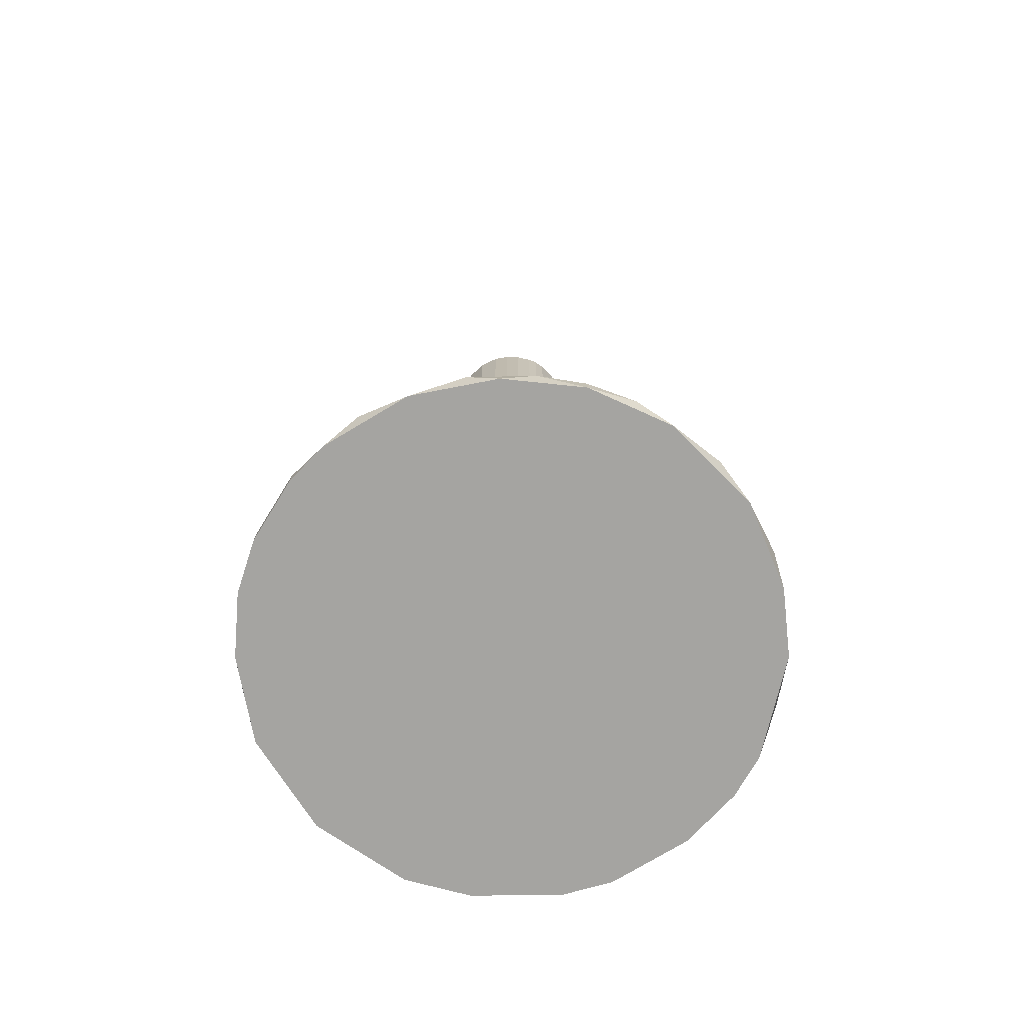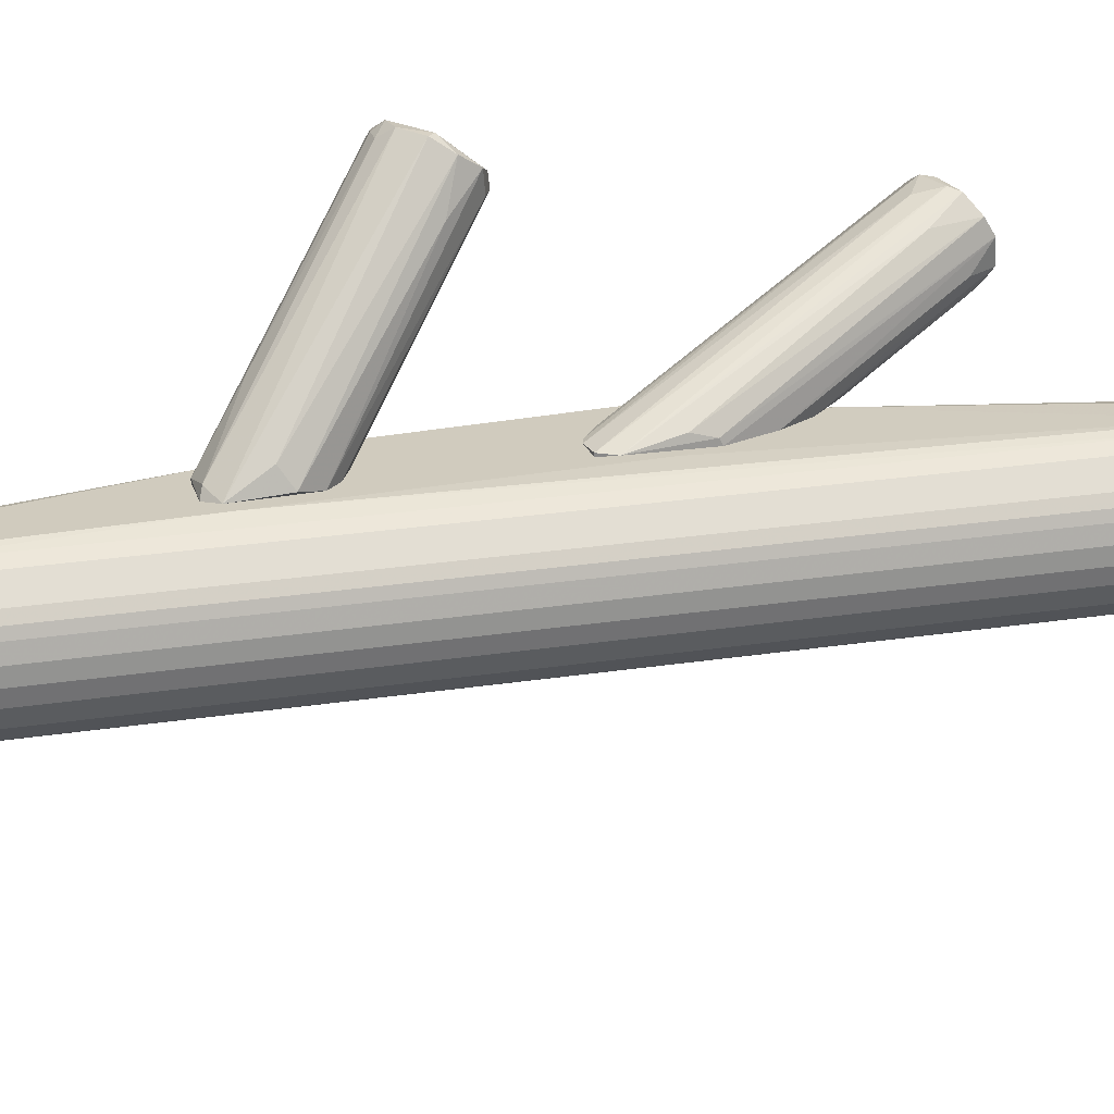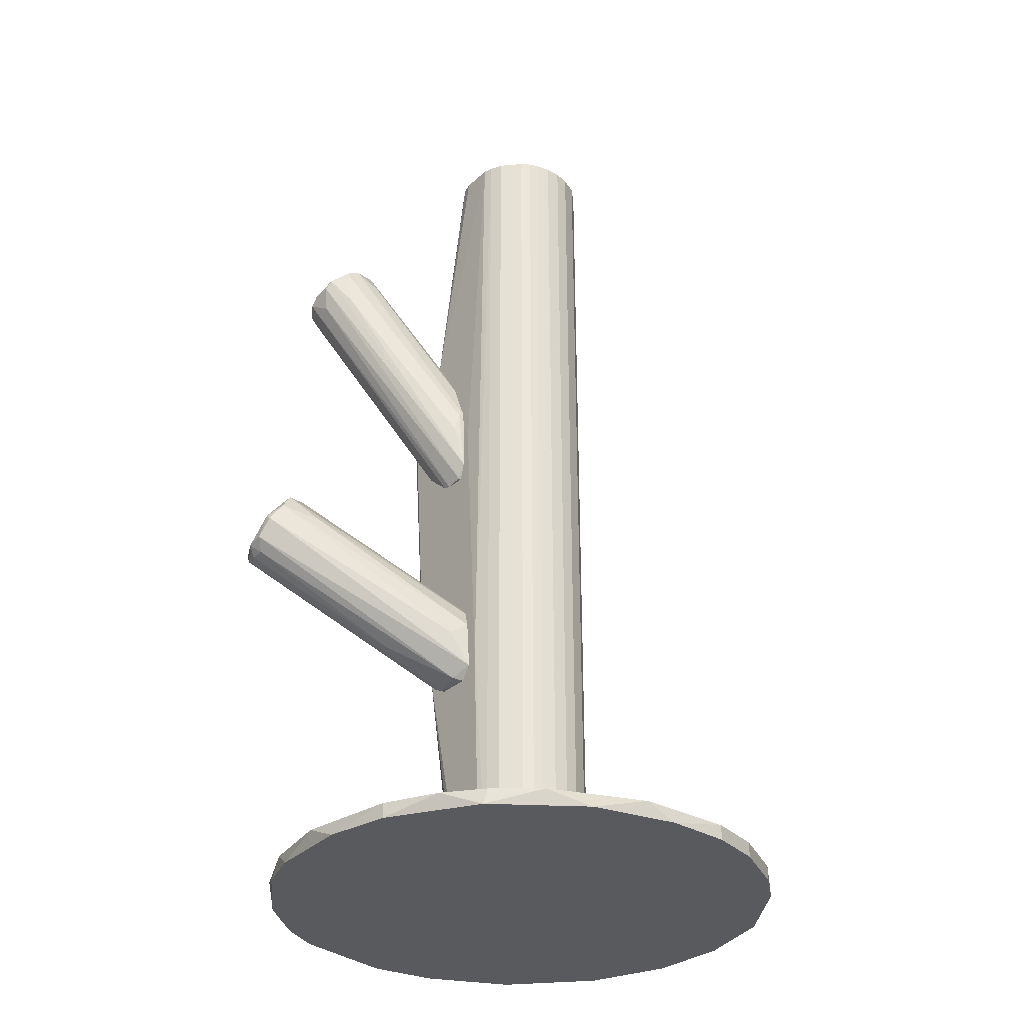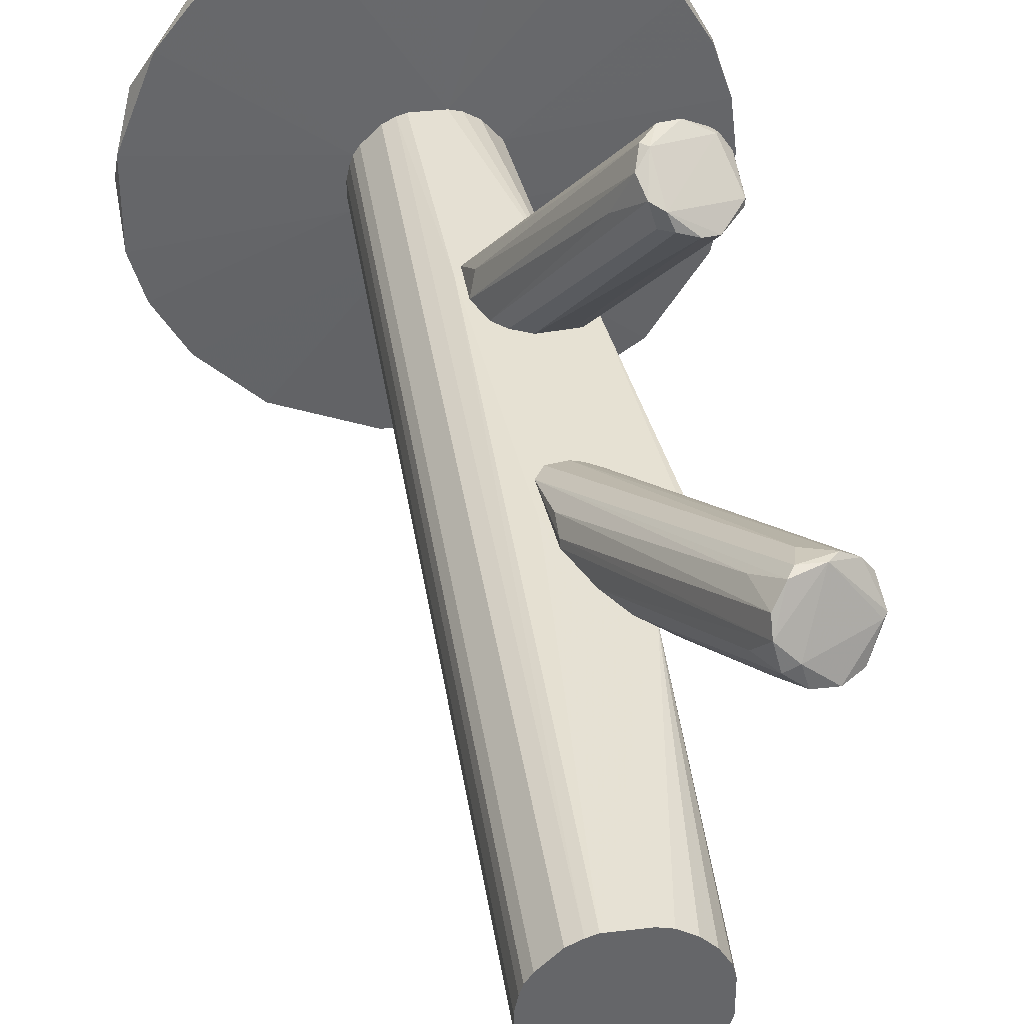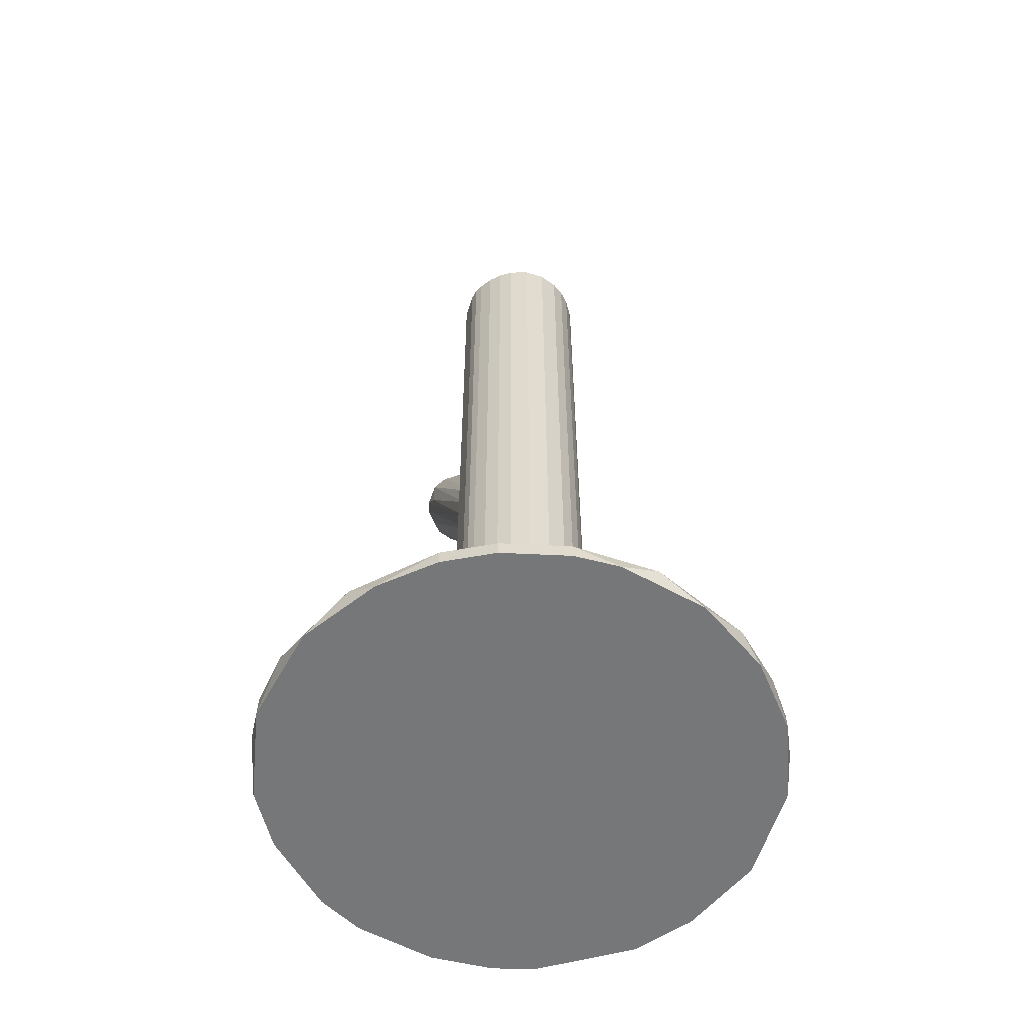
<metadata>
{"format":"obj","ext":"obj","renderer":"f3d","projection":"perspective","resolution":1024,"background":"white","views":[{"elev":-73.2,"azim":-1.6,"up":"+Z"},{"elev":23.3,"azim":-104.9,"up":"+Y"},{"elev":-31.7,"azim":-128.0,"up":"+Z"},{"elev":38.7,"azim":-8.5,"up":"+Y"},{"elev":-57.1,"azim":-62.8,"up":"+Z"}]}
</metadata>
<code>
o convex_0
v -0.005366 -0.08217 -0.1456
v 0.000225 0.07645 -0.1409
v 0.004884 0.01766 -0.14
v 0.07955 -0.002857 -0.1456
v -0.07349 0.02792 -0.1456
v -0.07349 -0.03364 -0.1409
v 0.05714 -0.05884 -0.1409
v 0.01701 0.07457 -0.1456
v 0.07208 0.03073 -0.1409
v -0.05669 0.05313 -0.1409
v -0.0147 -0.08123 -0.1409
v -0.06323 -0.05137 -0.1456
v 0.04315 -0.07004 -0.1456
v -0.02964 0.07085 -0.1456
v 0.05341 0.05592 -0.1456
v 0.04408 0.06339 -0.1409
v 0.07394 -0.0327 -0.1409
v -0.07815 0.01114 -0.1409
v -0.007229 -0.02337 -0.14
v -0.07815 -0.01778 -0.1456
v 0.01888 -0.0803 -0.1409
v -0.04456 -0.0691 -0.1409
v 0.06554 -0.04858 -0.1456
v -0.03057 -0.07656 -0.1456
v 0.01981 -0.01124 -0.14
v 0.07955 -0.002857 -0.1409
v 0.07301 0.02887 -0.1456
v -0.02964 0.07085 -0.1409
v -0.01936 0.006461 -0.14
v -0.05576 0.05404 -0.1456
v -0.06696 0.04007 -0.1409
v 0.01888 -0.0803 -0.1456
v 0.07674 -0.02337 -0.1456
v 0.06368 0.04473 -0.1409
v 0.03288 -0.07563 -0.1409
v -0.06323 -0.05137 -0.1409
v -0.01004 0.07552 -0.1456
v 0.02355 0.07271 -0.1409
v -0.07815 -0.01778 -0.1409
v -0.0791 0.001802 -0.1456
v 0.03195 0.06991 -0.1456
v -0.05389 -0.06164 -0.1456
v 0.07767 0.01392 -0.1409
v -0.04549 0.06246 -0.1409
v 0.01888 0.007393 -0.14
v -0.02031 -0.01031 -0.14
v -0.07349 -0.03364 -0.1456
v 0.004884 -0.08217 -0.1409
v 0.009543 -0.02244 -0.14
v 0.06647 0.041 -0.1456
f 27 41 50
f 1 8 13
f 8 1 14
f 11 19 22
f 7 13 23
f 17 7 23
f 1 11 24
f 14 1 24
f 11 22 24
f 7 17 25
f 3 19 25
f 25 17 26
f 3 2 28
f 19 3 29
f 3 28 29
f 14 5 30
f 5 18 31
f 18 29 31
f 29 10 31
f 30 5 31
f 10 30 31
f 1 13 32
f 13 4 33
f 23 13 33
f 17 23 33
f 4 26 33
f 26 17 33
f 15 16 34
f 13 7 35
f 32 13 35
f 21 32 35
f 6 12 36
f 22 19 36
f 2 8 37
f 8 14 37
f 28 2 37
f 14 28 37
f 2 3 38
f 8 2 38
f 3 16 38
f 20 6 39
f 5 14 40
f 18 5 40
f 14 24 40
f 24 20 40
f 20 39 40
f 39 18 40
f 4 13 41
f 13 8 41
f 16 15 41
f 27 4 41
f 8 38 41
f 38 16 41
f 12 24 42
f 24 22 42
f 36 12 42
f 22 36 42
f 26 4 43
f 4 27 43
f 27 9 43
f 28 14 44
f 10 29 44
f 29 28 44
f 30 10 44
f 14 30 44
f 16 3 45
f 3 25 45
f 25 26 45
f 9 34 45
f 34 16 45
f 43 9 45
f 26 43 45
f 29 18 46
f 19 29 46
f 6 36 46
f 36 19 46
f 39 6 46
f 18 39 46
f 12 6 47
f 6 20 47
f 24 12 47
f 20 24 47
f 11 1 48
f 19 11 48
f 1 32 48
f 32 21 48
f 7 25 49
f 25 19 49
f 35 7 49
f 21 35 49
f 19 48 49
f 48 21 49
f 9 27 50
f 34 9 50
f 15 34 50
f 41 15 50
o convex_1
v -0.0119 0.01487 0.1456
v -0.002572 -0.02432 -0.14
v -0.007238 -0.02338 -0.14
v 0.004889 0.01767 -0.14
v 0.02076 -0.008454 0.1456
v -0.01284 -0.02058 0.1456
v -0.02124 -0.000991 -0.14
v 0.02076 0.01861 -0.06624
v 0.01982 -0.01125 -0.14
v 0.009554 -0.02245 0.1456
v 0.01329 0.01394 0.1456
v -0.02124 -0.000991 0.1456
v -0.0119 0.01487 -0.14
v -0.0175 -0.01592 -0.14
v 0.02076 0.01861 0.06251
v 0.009554 -0.02245 -0.14
v -0.005372 0.01767 0.1456
v -0.0203 -0.01032 0.1456
v -0.01937 0.006472 -0.14
v 0.02076 0.001808 -0.14
v -0.002572 -0.02432 0.1456
v -0.003506 0.01861 -0.06532
v 0.01796 -0.01499 0.1456
v -0.0175 0.009271 0.1456
v 0.01982 0.005539 0.1456
v -0.02124 -0.005651 -0.14
v 0.01329 0.01394 -0.14
v 0.01796 -0.01499 -0.14
v 0.002089 -0.02432 -0.14
v -0.0175 -0.01592 0.1456
v -0.01284 -0.02058 -0.14
v 0.004889 0.01767 0.1456
v 0.01235 -0.02058 -0.14
v 0.02076 -0.008454 -0.14
v -0.0203 0.003673 0.1456
v 0.002089 -0.02432 0.1456
v -0.0203 -0.01032 -0.14
v -0.007238 -0.02338 0.1456
v -0.008171 0.01674 -0.14
v -0.0175 0.009271 -0.14
v 0.01235 -0.02058 0.1456
v 0.01889 0.007405 -0.14
v 0.002089 0.01861 0.02611
v -0.02124 -0.005651 0.1456
v 0.006755 -0.02338 -0.14
v 0.02076 0.001808 0.1456
v -0.008171 0.01674 0.1456
v -0.01937 0.006472 0.1456
v -0.005372 0.01767 -0.14
v 0.01702 0.0102 0.1456
v 0.008621 0.01674 0.1456
v -0.0203 0.003673 -0.14
v 0.006755 -0.02338 0.1456
v 0.01982 -0.01125 0.1456
v 0.008621 0.01674 -0.14
f 58 77 105
f 52 53 54
f 55 51 56
f 54 53 57
f 52 54 59
f 55 56 60
f 51 55 61
f 56 51 62
f 54 57 63
f 57 53 64
f 55 58 65
f 52 59 66
f 51 61 67
f 56 62 68
f 63 57 69
f 58 55 70
f 59 54 70
f 53 52 71
f 60 56 71
f 65 58 72
f 55 60 73
f 62 51 74
f 51 63 74
f 61 55 75
f 62 57 76
f 57 64 76
f 70 54 77
f 66 59 78
f 59 73 78
f 52 66 79
f 71 52 79
f 64 56 80
f 56 68 80
f 68 64 80
f 53 56 81
f 64 53 81
f 56 64 81
f 67 61 82
f 65 67 82
f 60 66 83
f 66 78 83
f 78 73 83
f 55 59 84
f 70 55 84
f 59 70 84
f 57 62 85
f 62 74 85
f 60 71 86
f 71 79 86
f 64 68 87
f 76 64 87
f 68 76 87
f 56 53 88
f 53 71 88
f 71 56 88
f 63 51 89
f 54 63 89
f 63 69 90
f 74 63 90
f 69 74 90
f 73 60 91
f 60 83 91
f 83 73 91
f 58 70 92
f 77 58 92
f 70 77 92
f 67 65 93
f 65 72 93
f 72 67 93
f 68 62 94
f 62 76 94
f 76 68 94
f 66 60 95
f 79 66 95
f 86 79 95
f 55 65 96
f 75 55 96
f 65 75 96
f 51 67 97
f 67 72 97
f 89 51 97
f 72 89 97
f 74 69 98
f 69 85 98
f 85 74 98
f 58 54 99
f 72 58 99
f 54 89 99
f 89 72 99
f 65 61 100
f 61 75 100
f 75 65 100
f 61 65 101
f 82 61 101
f 65 82 101
f 69 57 102
f 57 85 102
f 85 69 102
f 60 86 103
f 95 60 103
f 86 95 103
f 59 55 104
f 55 73 104
f 73 59 104
f 54 58 105
f 77 54 105
o convex_2
v 0.02636 0.01861 0.06719
v 0.02076 0.000876 0.01586
v 0.02169 0.000876 0.01586
v 0.02169 0.01861 -0.06533
v 0.03662 0.01767 0.04946
v 0.02076 0.01861 0.06346
v 0.02169 0.009277 -0.06251
v 0.02636 0.01861 -0.05505
v 0.02169 0.002744 0.03266
v 0.03569 0.01861 0.06439
v 0.02076 0.01861 -0.06533
v 0.02076 0.007411 0.04572
v 0.03569 0.01767 0.06439
v 0.02076 0.009277 -0.06251
v 0.02636 0.01767 -0.05505
v 0.03289 0.01767 0.06719
v 0.02915 0.009277 0.04292
f 118 114 122
f 106 109 111
f 108 107 112
f 110 108 112
f 109 106 113
f 107 108 114
f 110 113 115
f 113 106 115
f 107 111 116
f 111 109 116
f 109 112 116
f 111 107 117
f 106 111 117
f 107 114 117
f 110 115 118
f 112 107 119
f 107 116 119
f 116 112 119
f 112 109 120
f 110 112 120
f 113 110 120
f 109 113 120
f 115 106 121
f 106 117 121
f 117 114 121
f 114 118 121
f 118 115 121
f 108 110 122
f 114 108 122
f 110 118 122
o convex_3
v 0.03569 0.06713 -0.004673
v 0.003031 0.01861 -0.07186
v 0.0133 0.01861 -0.07186
v 0.04035 0.08207 -0.0252
v 0.02728 0.01955 -0.04758
v -0.001637 0.02048 -0.05319
v 0.05249 0.06993 -0.02241
v 0.03009 0.08113 -0.01867
v 0.01143 0.01861 -0.04012
v 0.04595 0.06433 -0.006541
v 0.03009 0.07366 -0.007468
v 0.02449 0.01861 -0.06159
v 0.04875 0.0774 -0.02613
v -0.001637 0.01955 -0.06812
v 0.05249 0.0662 -0.014
v 0.02262 0.01861 -0.04105
v 0.002093 0.01861 -0.04666
v 0.03475 0.08207 -0.02427
v 0.02822 0.0774 -0.01307
v 0.01982 0.03821 -0.05878
v 0.02169 0.02234 -0.06532
v 0.000228 0.02607 -0.05692
v 0.03009 0.02514 -0.05132
v 0.04782 0.05966 -0.014
v 0.04129 0.06526 -0.004673
v 0.004895 0.02141 -0.07092
v 0.05249 0.06807 -0.014
v 0.03195 0.06713 -0.006534
v 0.04222 0.07926 -0.028
v 0.03382 0.07179 -0.005607
v 0.05155 0.07366 -0.02427
v 0.01982 0.02048 -0.03826
v 0.0133 0.01955 -0.07186
v 0.03195 0.08113 -0.0168
v 0.03755 0.07926 -0.028
v 0.005828 0.01861 -0.04292
v 0.04782 0.07833 -0.02427
v 0.02355 0.06526 -0.0168
v 0.05249 0.0662 -0.01774
v 0.04689 0.07833 -0.02707
v 0.01702 0.01955 -0.06999
f 155 162 163
f 124 125 131
f 131 125 134
f 134 127 138
f 131 134 138
f 124 131 139
f 136 124 139
f 128 136 139
f 136 130 140
f 130 136 144
f 136 128 144
f 128 141 144
f 141 130 144
f 134 129 145
f 127 134 145
f 137 132 146
f 127 137 146
f 132 138 146
f 138 127 146
f 123 131 147
f 124 136 148
f 136 140 148
f 132 137 149
f 137 129 149
f 131 123 150
f 123 133 150
f 133 139 150
f 133 123 152
f 123 147 152
f 147 132 152
f 132 149 152
f 129 134 153
f 134 143 153
f 143 135 153
f 149 129 153
f 131 138 154
f 138 132 154
f 147 131 154
f 132 147 154
f 125 124 155
f 124 148 155
f 148 142 155
f 142 151 155
f 126 140 156
f 140 130 156
f 130 141 156
f 141 133 156
f 133 152 156
f 140 126 157
f 148 140 157
f 142 148 157
f 126 151 157
f 151 142 157
f 139 131 158
f 131 150 158
f 150 139 158
f 152 149 159
f 153 135 159
f 149 153 159
f 126 156 159
f 156 152 159
f 128 139 160
f 139 133 160
f 141 128 160
f 133 141 160
f 137 127 161
f 129 137 161
f 145 129 161
f 127 145 161
f 151 126 162
f 155 151 162
f 126 159 162
f 159 135 162
f 134 125 163
f 143 134 163
f 135 143 163
f 125 155 163
f 162 135 163
o convex_4
v 0.004895 0.01861 0.0364
v 0.05808 0.04567 0.09705
v 0.05715 0.04474 0.09798
v 0.03755 0.0578 0.09892
v 0.01423 0.01955 0.009339
v 0.03288 0.01955 0.07186
v 0.03569 0.041 0.1064
v 0.03475 0.01861 0.04015
v 0.05342 0.05593 0.09238
v 0.05342 0.03634 0.1017
v 0.003025 0.01955 0.014
v 0.04129 0.05687 0.08865
v 0.0161 0.01861 0.05972
v 0.03382 0.05313 0.1026
v 0.03009 0.02234 0.02986
v 0.04129 0.03634 0.1064
v 0.03755 0.01861 0.05226
v 0.05622 0.04847 0.09051
v 0.03382 0.04847 0.1054
v 0.004895 0.02234 0.02893
v 0.005827 0.01861 0.009339
v 0.04875 0.05874 0.09331
v 0.03662 0.01861 0.06625
v 0.05715 0.04193 0.09426
v 0.04782 0.03541 0.1054
v 0.02262 0.01955 0.0168
v 0.0105 0.01861 0.0504
v 0.005827 0.01955 0.009339
v 0.02449 0.01861 0.06812
v 0.03942 0.05874 0.09612
v 0.04595 0.05874 0.09612
v 0.05622 0.0522 0.09238
v 0.03942 0.04287 0.1064
v 0.05622 0.03914 0.09612
v 0.03102 0.01861 0.0308
v 0.01143 0.01955 0.008399
v 0.03569 0.03541 0.1008
v 0.03102 0.041 0.09892
v 0.004895 0.02048 0.03547
v 0.01796 0.02048 0.01307
v 0.03195 0.0522 0.08958
v 0.05715 0.04474 0.09238
f 198 181 205
f 165 166 173
f 164 171 176
f 176 171 180
f 167 177 182
f 171 164 184
f 164 174 184
f 180 173 186
f 176 180 186
f 180 171 187
f 173 166 188
f 179 169 188
f 169 186 188
f 186 173 188
f 164 176 190
f 182 164 190
f 184 174 191
f 169 179 192
f 186 169 192
f 176 186 192
f 174 167 193
f 185 175 193
f 175 191 193
f 191 174 193
f 166 165 194
f 165 172 194
f 167 182 194
f 172 185 194
f 193 167 194
f 185 193 194
f 172 165 195
f 181 178 195
f 189 172 195
f 178 189 195
f 170 179 196
f 182 170 196
f 188 166 196
f 179 188 196
f 166 194 196
f 194 182 196
f 165 173 197
f 173 180 197
f 187 165 197
f 180 187 197
f 178 181 198
f 171 184 198
f 184 168 198
f 168 189 198
f 189 178 198
f 168 184 199
f 185 168 199
f 175 185 199
f 191 175 199
f 184 191 199
f 170 176 200
f 179 170 200
f 192 179 200
f 176 192 200
f 176 170 201
f 170 182 201
f 190 176 201
f 182 190 201
f 174 164 202
f 164 182 202
f 182 177 202
f 183 174 202
f 177 183 202
f 185 172 203
f 168 185 203
f 189 168 203
f 172 189 203
f 167 174 204
f 177 167 204
f 174 183 204
f 183 177 204
f 165 187 205
f 187 171 205
f 195 165 205
f 181 195 205
f 171 198 205

</code>
